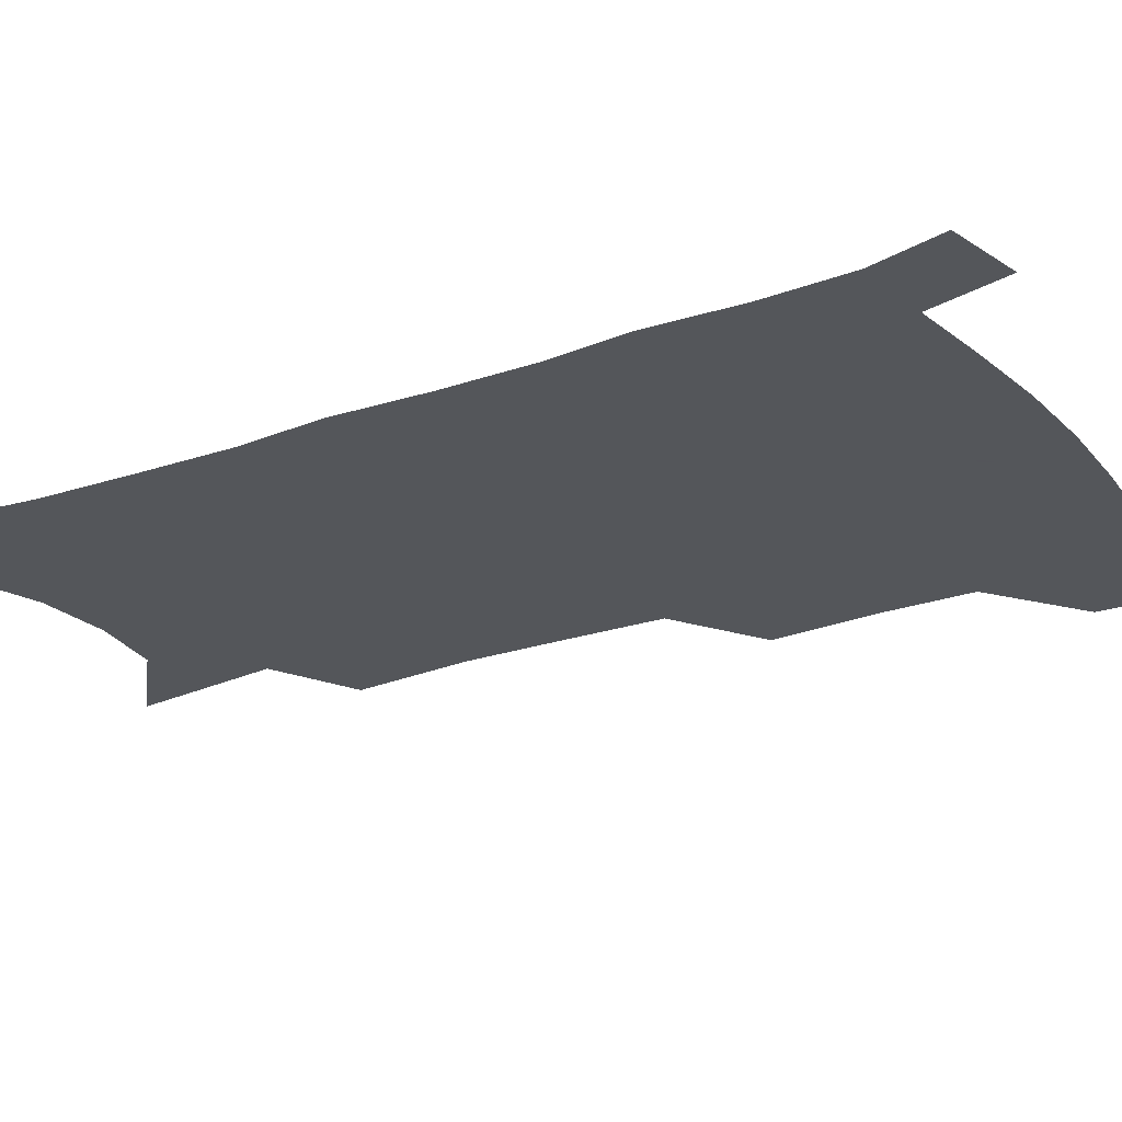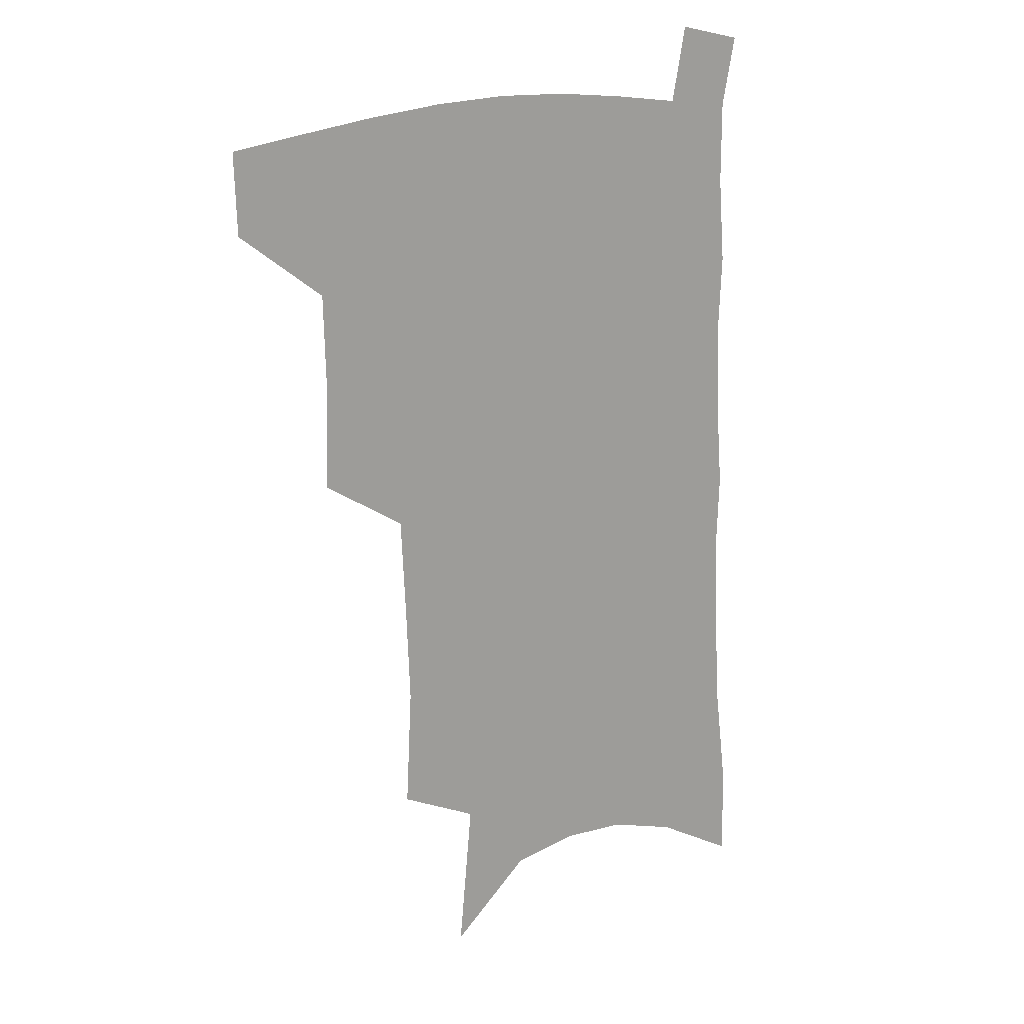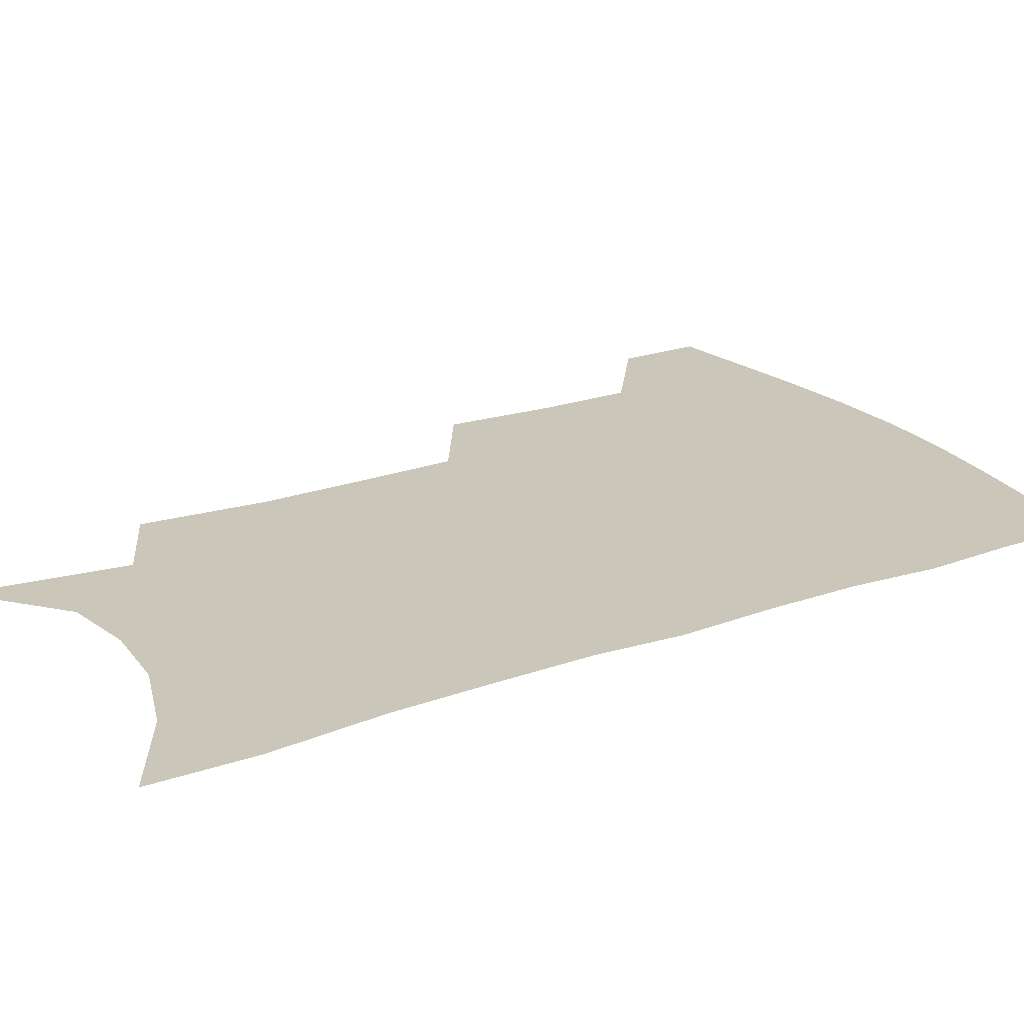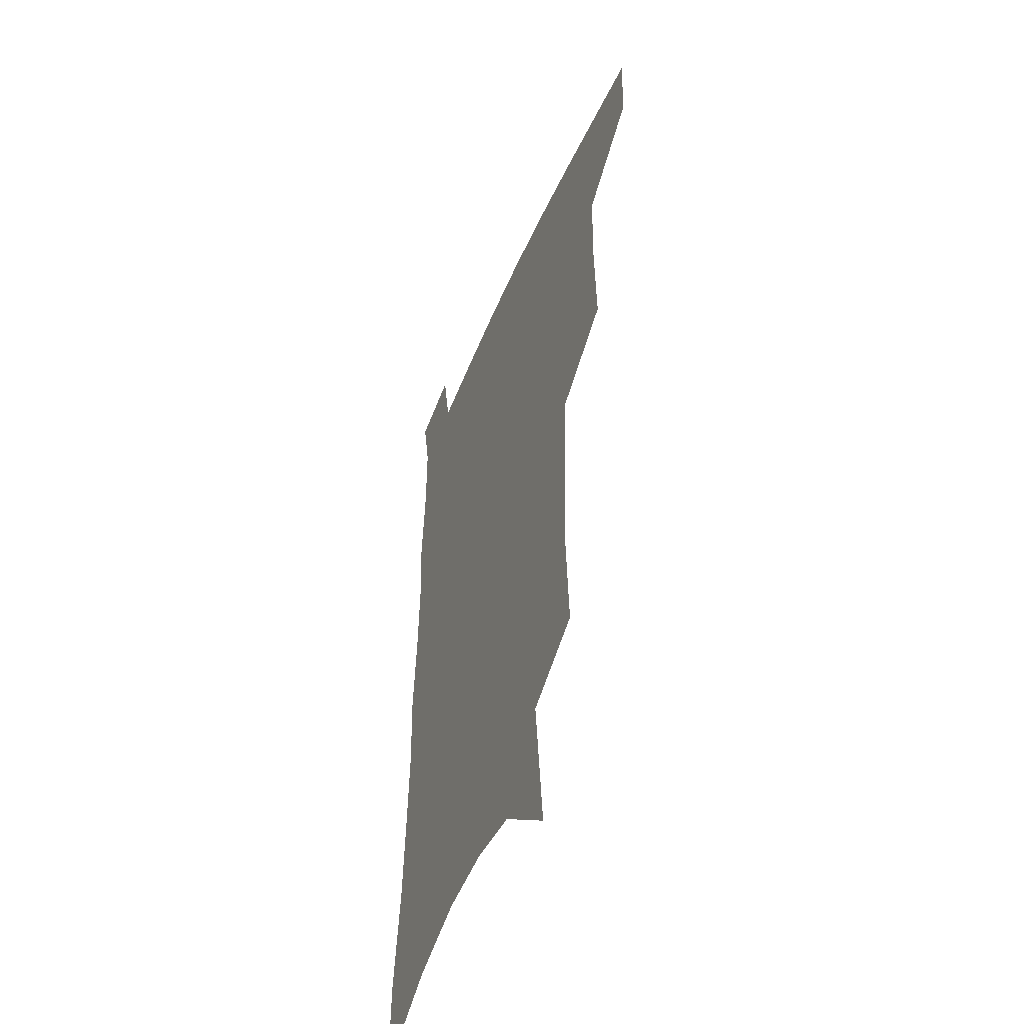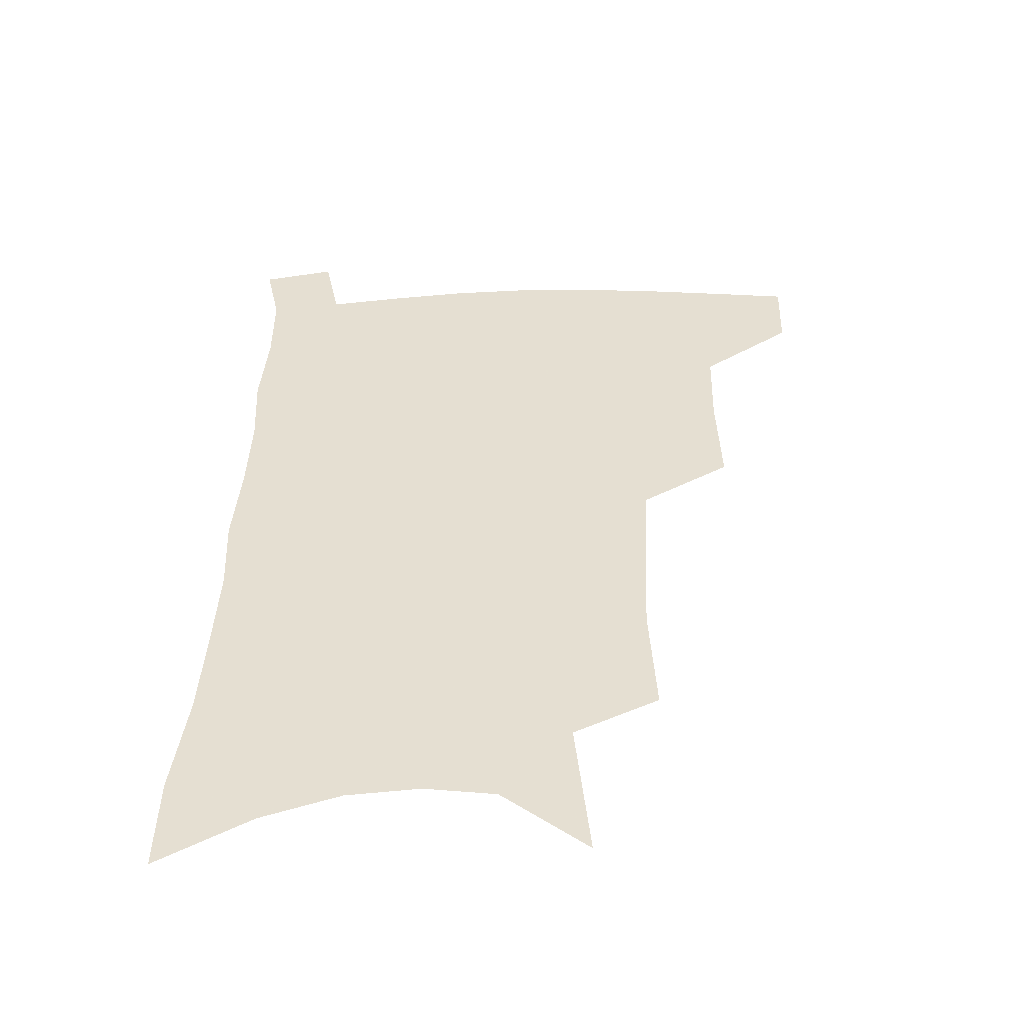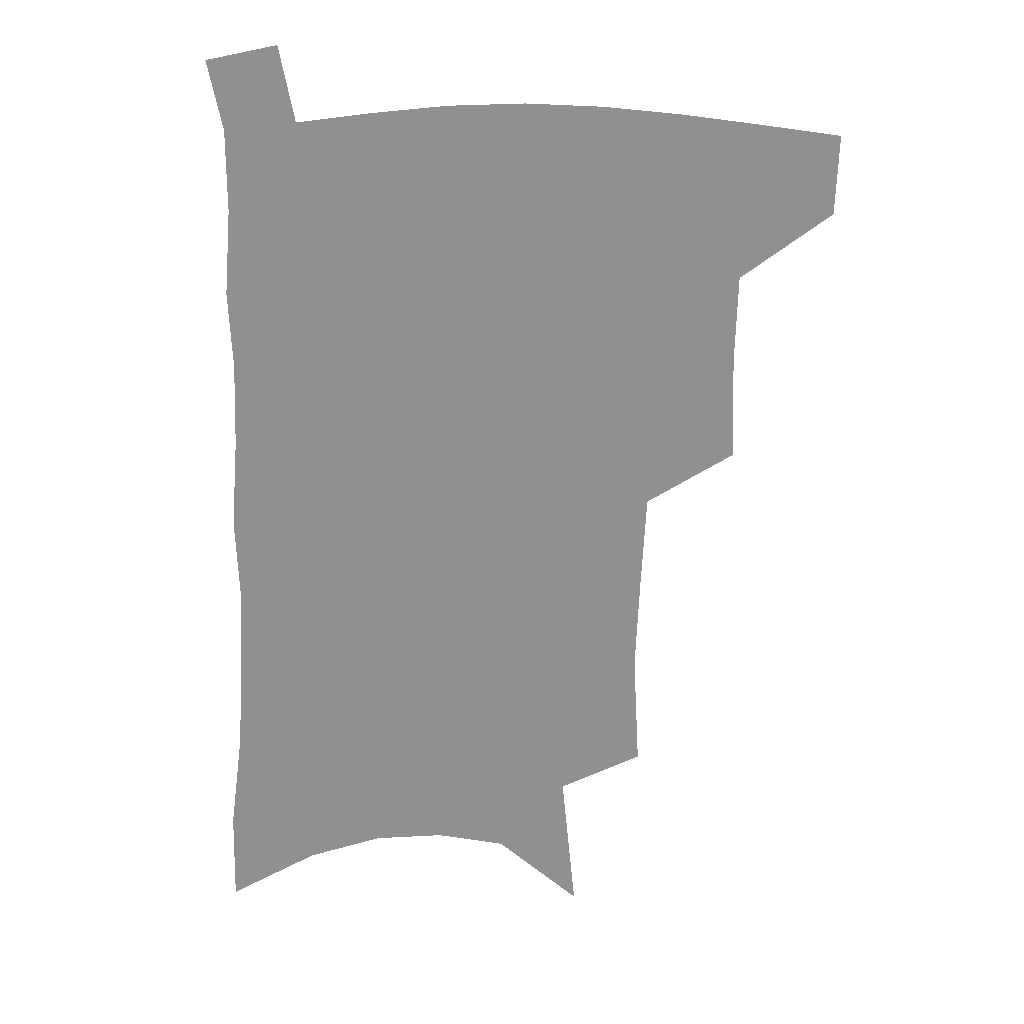
<metadata>
{"format":"obj","ext":"obj","renderer":"f3d","projection":"perspective","resolution":1024,"background":"white","views":[{"elev":-25.1,"azim":121.2,"up":"+Z"},{"elev":18.0,"azim":-37.3,"up":"+Y"},{"elev":21.2,"azim":59.3,"up":"+Z"},{"elev":-48.7,"azim":-112.3,"up":"+Y"},{"elev":-51.8,"azim":-178.4,"up":"+Y"},{"elev":24.0,"azim":-176.7,"up":"+Y"}]}
</metadata>
<code>
v 489 474.5 0
v 488 503.3 0
v 521.2 379.9 0
v 522.5 417.8 0
v 521.6 450 0
v 520 478.6 0
v 516.4 506.8 0
v 554.1 246.8 0
v 556.4 289.5 0
v 554.9 324.2 0
v 553.1 359.7 0
v 552.1 395.1 0
v 550.3 424.4 0
v 550 454.4 0
v 547.8 481.6 0
v 544.4 510.2 0
v 579.1 178.2 0
v 584.4 231.5 0
v 582.9 266.8 0
v 583.5 307.9 0
v 581.1 338.8 0
v 579.1 370 0
v 578.8 402.7 0
v 578.3 431.3 0
v 577.4 457.6 0
v 576.2 483.4 0
v 572.5 512.6 0
v 609.7 203.1 0
v 609.4 242.1 0
v 607.5 274.6 0
v 606.8 314.4 0
v 605.1 344.9 0
v 604.1 377 0
v 603.4 405.9 0
v 603.1 433.4 0
v 602.9 459 0
v 602.7 484.5 0
v 600.5 513.4 0
v 635.1 206.3 0
v 633.4 246 0
v 631.6 280.9 0
v 629.9 315.8 0
v 628.5 349.1 0
v 627.7 378 0
v 627.2 407 0
v 627.1 435.6 0
v 627.9 459.4 0
v 628.7 484.3 0
v 628.4 512.2 0
v 661.1 203.9 0
v 658.4 241.6 0
v 655.8 278.4 0
v 653.2 315.1 0
v 652.2 345.9 0
v 651.9 374.6 0
v 651.8 403 0
v 651.2 432.4 0
v 652.3 458.2 0
v 654 483.4 0
v 656.9 509 0
v 689.2 194.3 0
v 684.3 235.6 0
v 681.4 271.6 0
v 680 304.6 0
v 677.8 337.8 0
v 677.2 368.1 0
v 676.7 398 0
v 676.4 426.9 0
v 677.8 453.6 0
v 678.8 480.6 0
v 683 505.3 0
v 688.5 533.1 0
v 722.3 174.9 0
v 721.5 210.2 0
v 716.5 249.4 0
v 714.5 283.5 0
v 712.9 316.7 0
v 714.1 346.5 0
v 711.5 380 0
v 710.4 411.5 0
v 711.8 440.2 0
v 709.2 472.1 0
v 709.2 502.1 0
v 714.6 527.4 0
f 5 6 1
f 1 6 2
f 6 7 2
f 11 12 3
f 3 12 4
f 12 13 4
f 4 13 5
f 13 14 5
f 5 14 6
f 14 15 6
f 6 15 7
f 15 16 7
f 18 19 8
f 8 19 9
f 19 20 9
f 9 20 10
f 20 21 10
f 10 21 11
f 21 22 11
f 11 22 12
f 22 23 12
f 12 23 13
f 23 24 13
f 13 24 14
f 24 25 14
f 14 25 15
f 25 26 15
f 15 26 16
f 26 27 16
f 17 28 18
f 28 29 18
f 18 29 19
f 29 30 19
f 19 30 20
f 30 31 20
f 20 31 21
f 31 32 21
f 21 32 22
f 32 33 22
f 22 33 23
f 33 34 23
f 23 34 24
f 34 35 24
f 24 35 25
f 35 36 25
f 25 36 26
f 36 37 26
f 26 37 27
f 37 38 27
f 28 39 29
f 39 40 29
f 29 40 30
f 40 41 30
f 30 41 31
f 41 42 31
f 31 42 32
f 42 43 32
f 32 43 33
f 43 44 33
f 33 44 34
f 44 45 34
f 34 45 35
f 45 46 35
f 35 46 36
f 46 47 36
f 36 47 37
f 47 48 37
f 37 48 38
f 48 49 38
f 39 50 40
f 50 51 40
f 40 51 41
f 51 52 41
f 41 52 42
f 52 53 42
f 42 53 43
f 53 54 43
f 43 54 44
f 54 55 44
f 44 55 45
f 55 56 45
f 45 56 46
f 56 57 46
f 46 57 47
f 57 58 47
f 47 58 48
f 58 59 48
f 48 59 49
f 59 60 49
f 50 61 51
f 61 62 51
f 51 62 52
f 62 63 52
f 52 63 53
f 63 64 53
f 53 64 54
f 64 65 54
f 54 65 55
f 65 66 55
f 55 66 56
f 66 67 56
f 56 67 57
f 67 68 57
f 57 68 58
f 68 69 58
f 58 69 59
f 69 70 59
f 59 70 60
f 70 71 60
f 61 73 62
f 73 74 62
f 62 74 63
f 74 75 63
f 63 75 64
f 75 76 64
f 64 76 65
f 76 77 65
f 65 77 66
f 77 78 66
f 66 78 67
f 78 79 67
f 67 79 68
f 79 80 68
f 68 80 69
f 80 81 69
f 69 81 70
f 81 82 70
f 70 82 71
f 82 83 71
f 71 83 72
f 83 84 72

</code>
